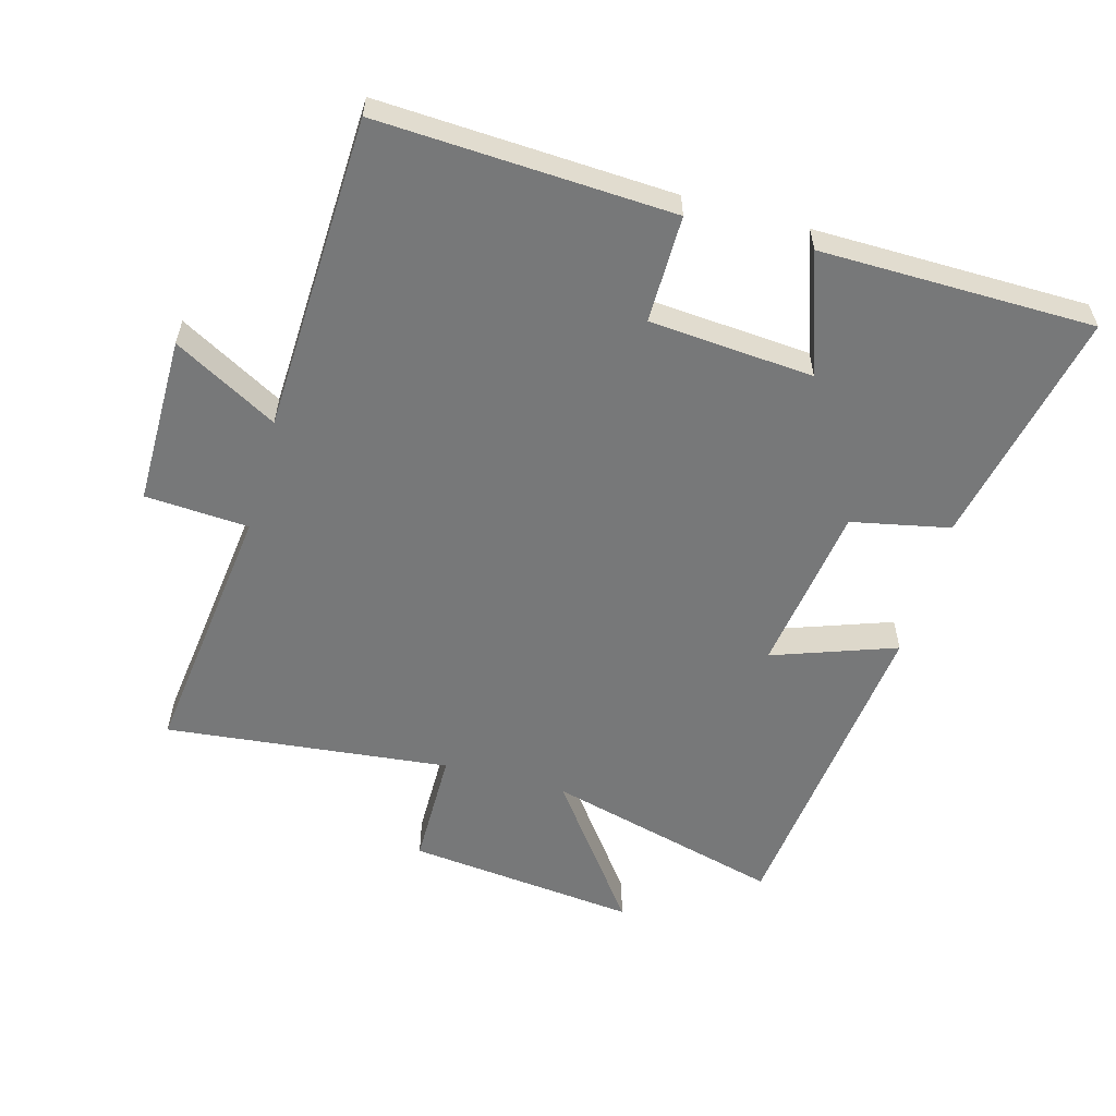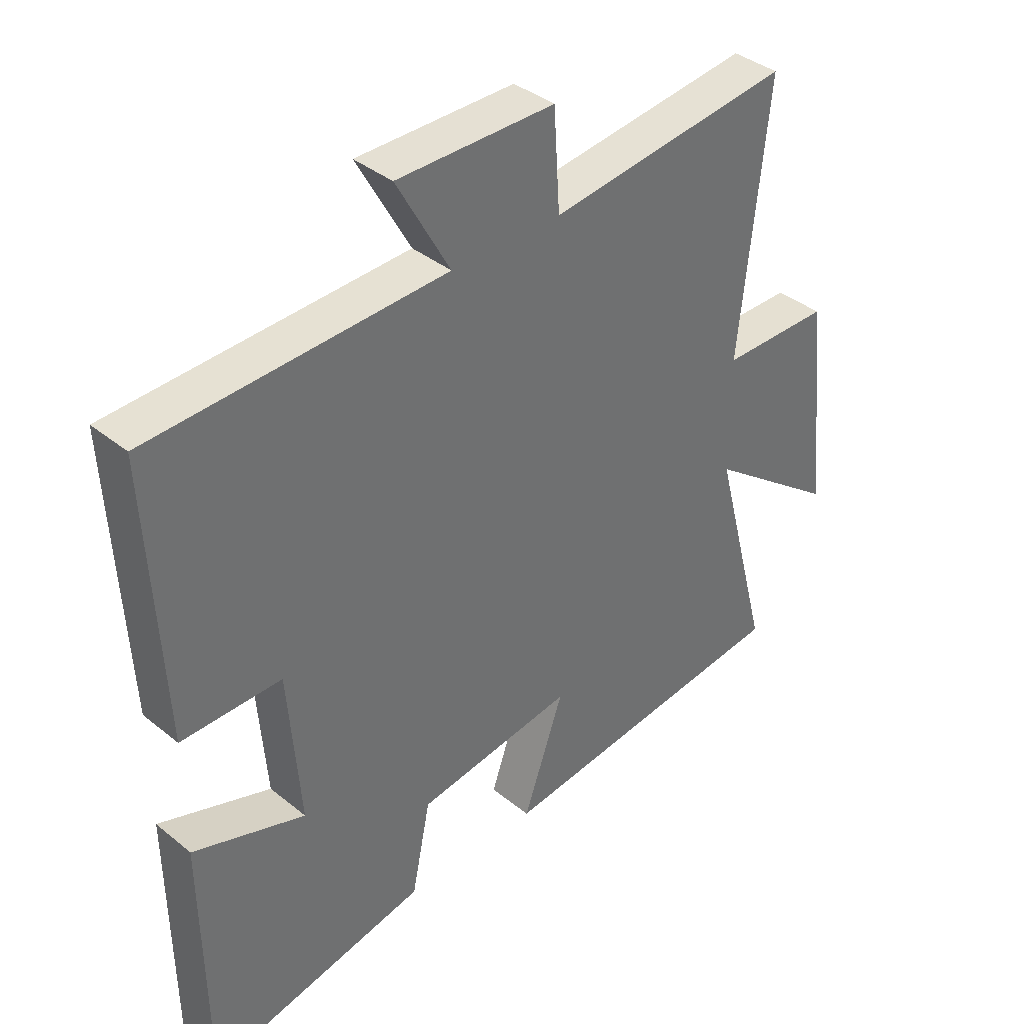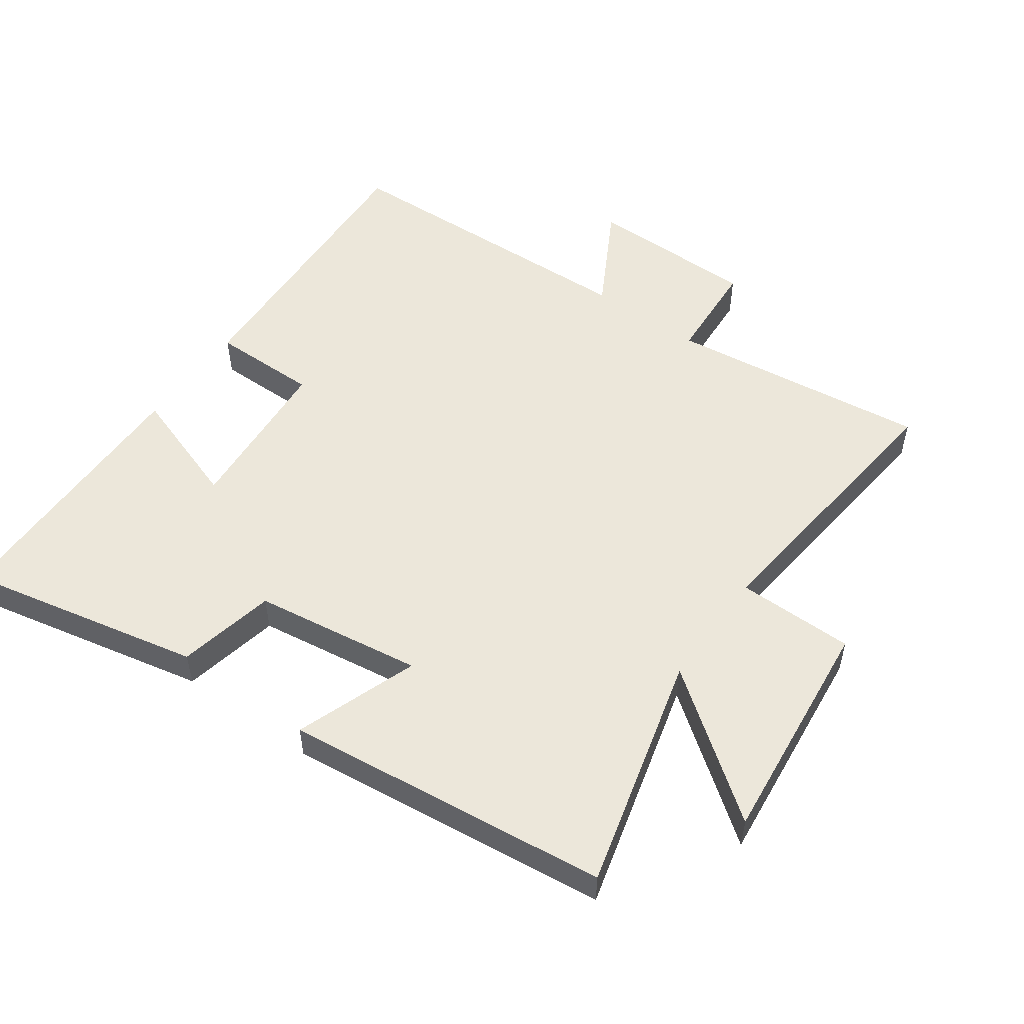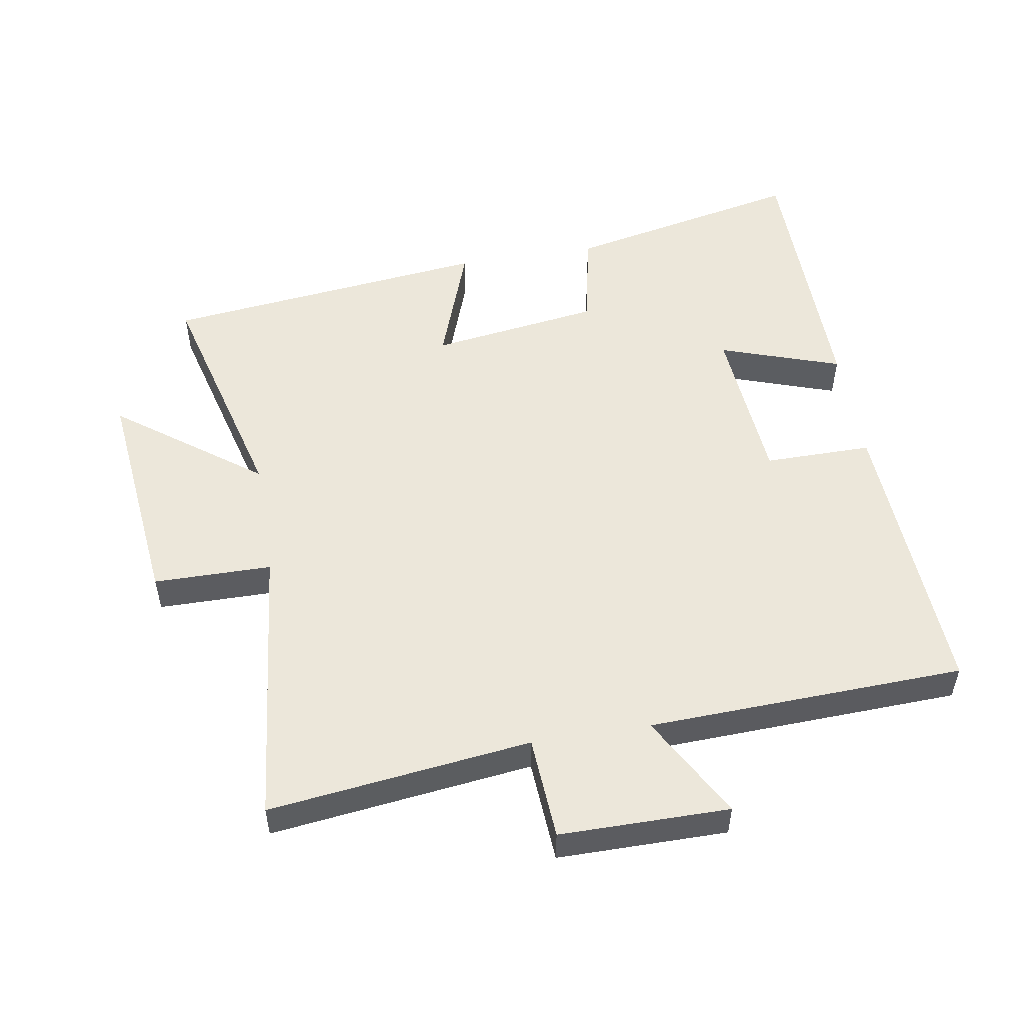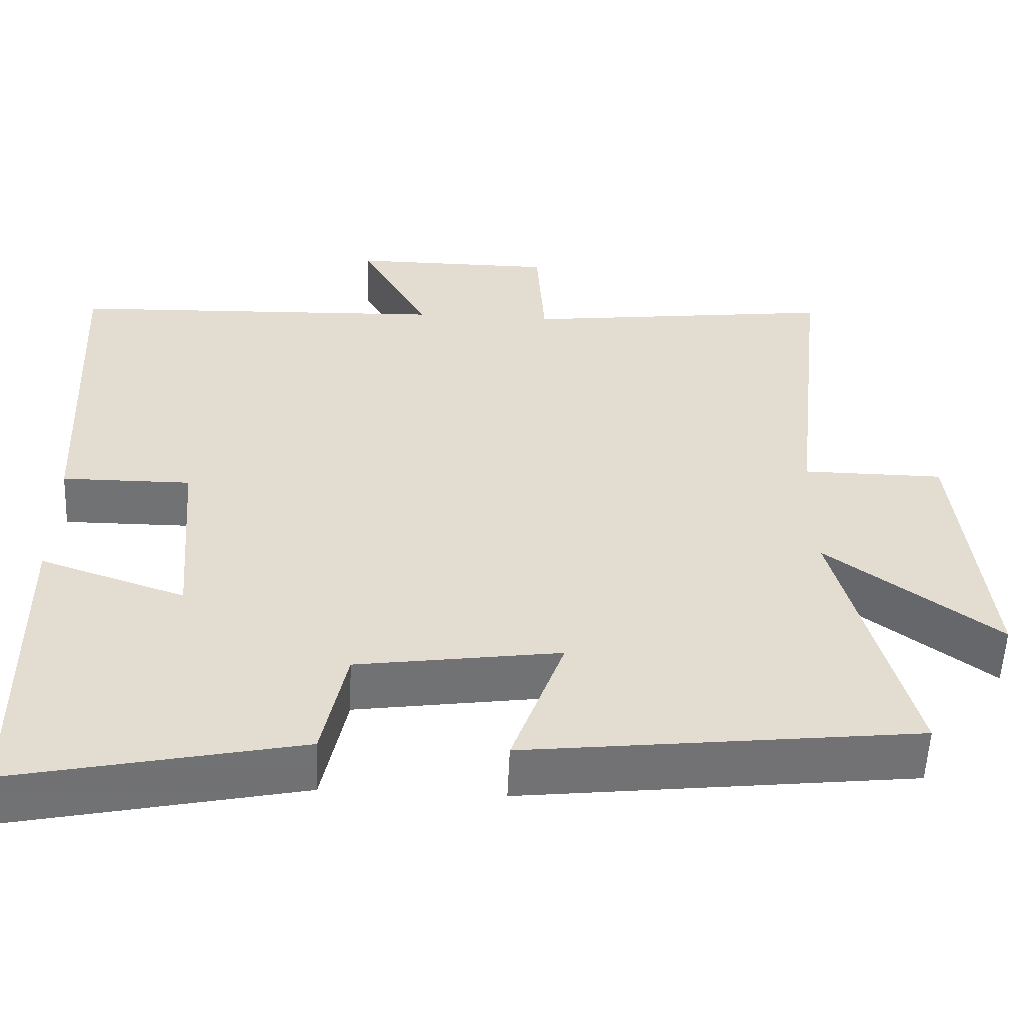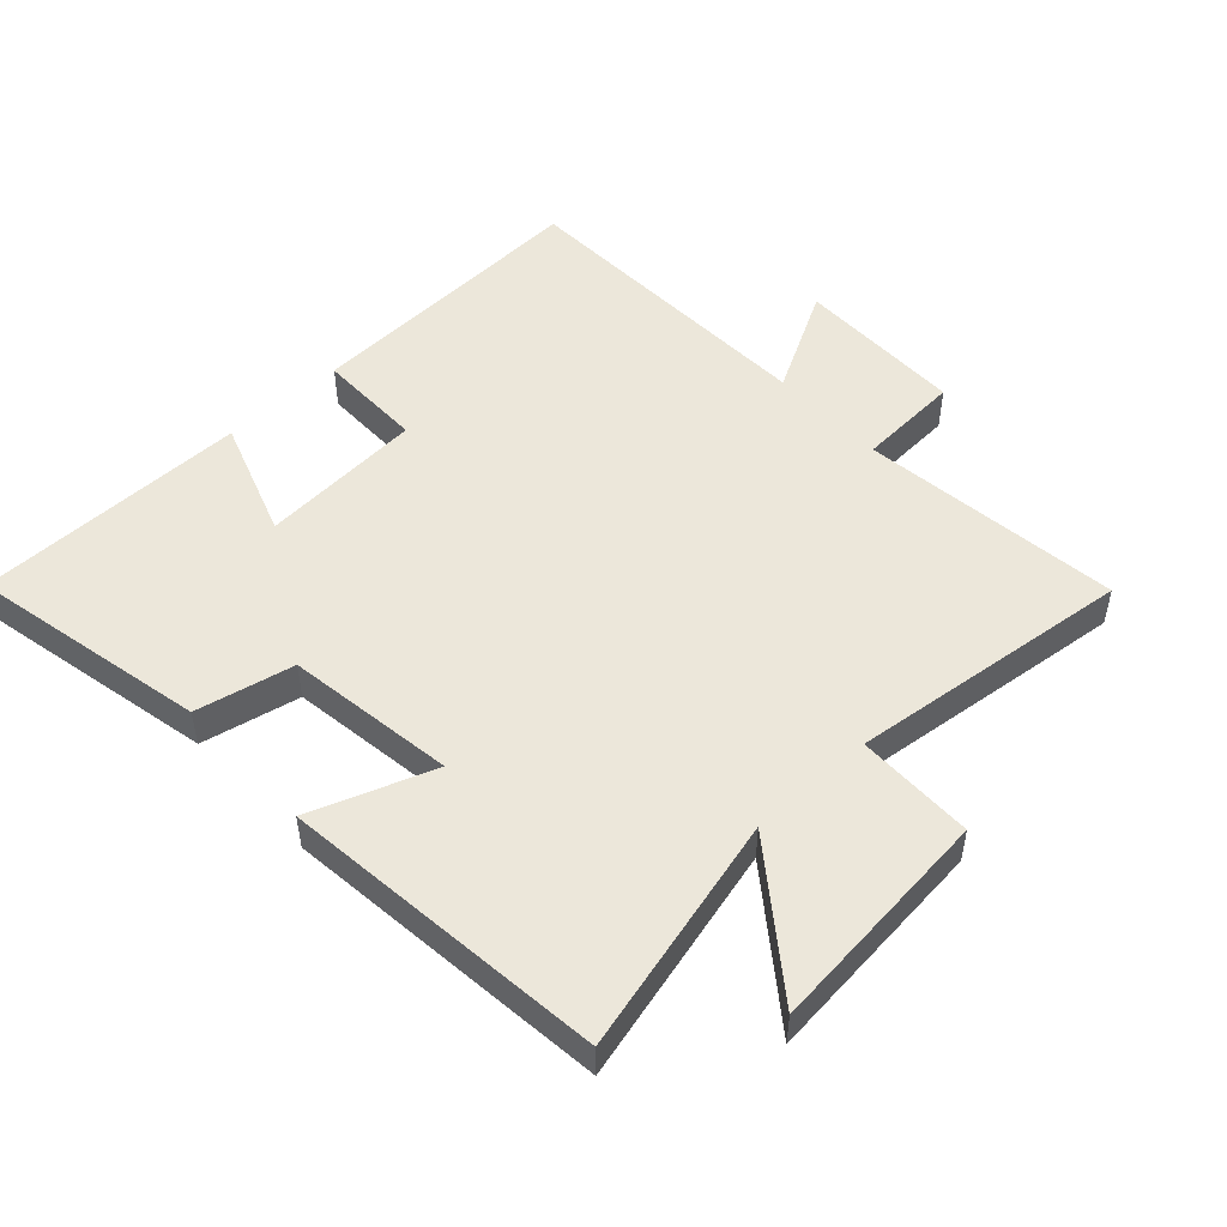
<metadata>
{"format":"obj","ext":"obj","renderer":"f3d","projection":"perspective","resolution":1024,"background":"white","views":[{"elev":-57.3,"azim":74.5,"up":"+Y"},{"elev":37.9,"azim":135.8,"up":"+Z"},{"elev":52.9,"azim":-144.3,"up":"+Y"},{"elev":52.4,"azim":-9.4,"up":"+Y"},{"elev":-55.5,"azim":177.5,"up":"+Z"},{"elev":50.5,"azim":-132.4,"up":"+Y"}]}
</metadata>
<code>
v 0.495 0.07 -0.578
v 0.13 0.07 -0.5
v 0.099 0.07 -0.349
v -0.161 0.07 -0.311
v -0.094 0.07 -0.5
v -0.595 0.07 -0.442
v -0.5 0.07 -0.079
v -0.719 0.07 -0.242
v -0.681 0.07 0.112
v -0.5 0.07 0.113
v -0.547 0.07 0.55
v -0.145 0.07 0.5
v -0.135 0.07 0.659
v 0.125 0.07 0.659
v 0.037 0.07 0.5
v 0.523 0.07 0.481
v 0.5 0.07 0.03
v 0.335 0.07 0.031
v 0.315 0.07 -0.221
v 0.5 0.07 -0.158
v 0.495 0 -0.578
v 0.13 0 -0.5
v 0.099 0 -0.349
v -0.161 0 -0.311
v -0.094 0 -0.5
v -0.595 0 -0.442
v -0.5 0 -0.079
v -0.719 0 -0.242
v -0.681 0 0.112
v -0.5 0 0.113
v -0.547 0 0.55
v -0.145 0 0.5
v -0.135 0 0.659
v 0.125 0 0.659
v 0.037 0 0.5
v 0.523 0 0.481
v 0.5 0 0.03
v 0.335 0 0.031
v 0.315 0 -0.221
v 0.5 0 -0.158
f 1 2 3
f 20 1 3
f 19 20 3
f 18 19 3 4
f 15 16 17 18
f 15 18 4
f 12 13 14 15
f 12 15 4
f 10 11 12 4
f 7 8 9 10
f 7 10 4 5
f 5 6 7
f 23 22 21
f 23 21 40
f 23 40 39
f 24 23 39 38
f 38 37 36 35
f 24 38 35
f 35 34 33 32
f 24 35 32
f 24 32 31 30
f 30 29 28 27
f 25 24 30 27
f 27 26 25
f 1 21 22 2
f 2 22 23 3
f 3 23 24 4
f 4 24 25 5
f 5 25 26 6
f 6 26 27 7
f 7 27 28 8
f 8 28 29 9
f 9 29 30 10
f 10 30 31 11
f 11 31 32 12
f 12 32 33 13
f 13 33 34 14
f 14 34 35 15
f 15 35 36 16
f 16 36 37 17
f 17 37 38 18
f 18 38 39 19
f 19 39 40 20
f 20 40 21 1

</code>
